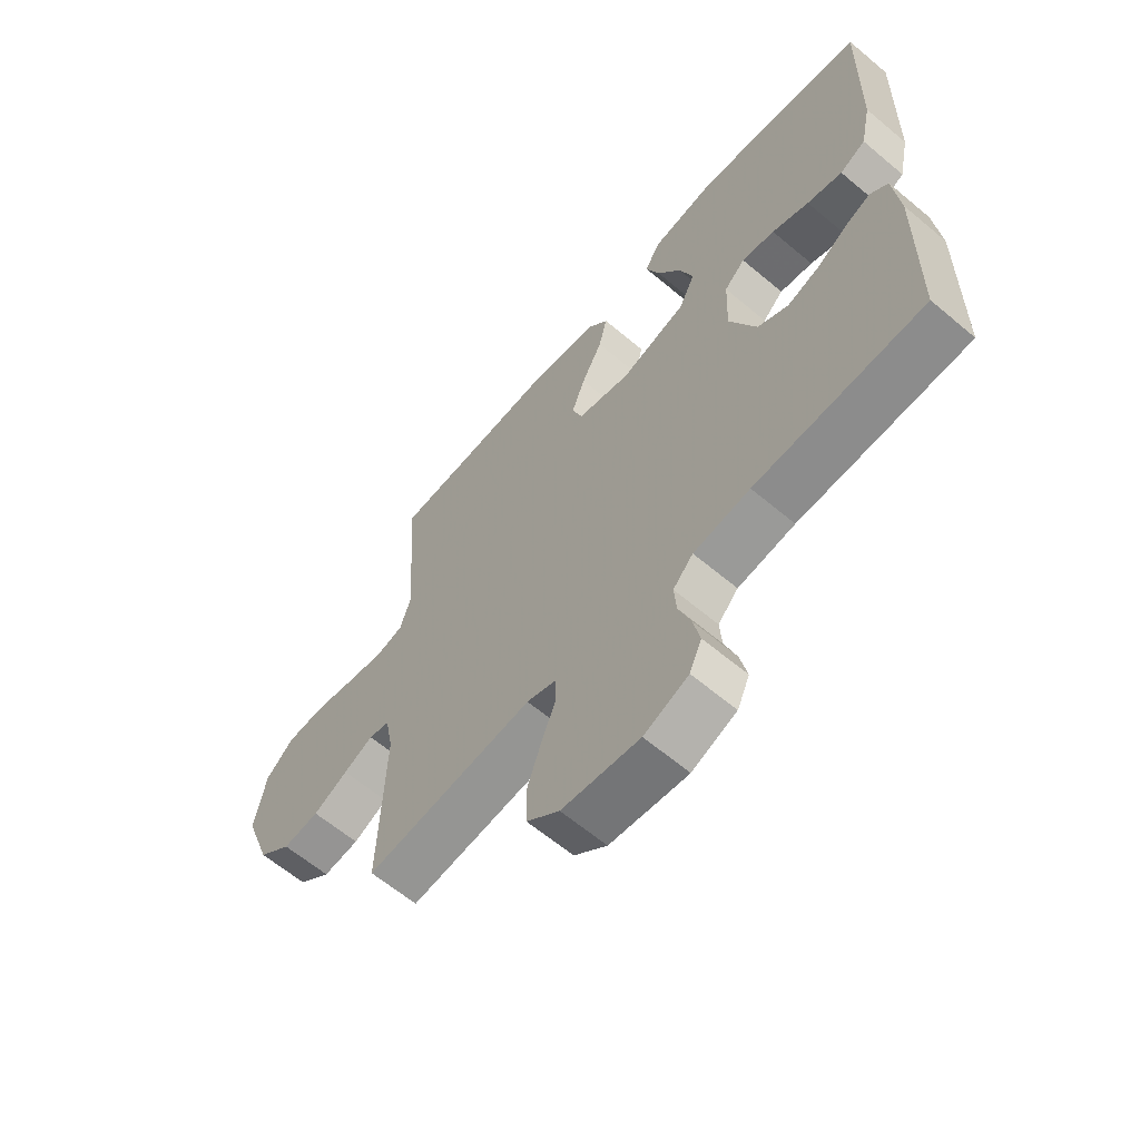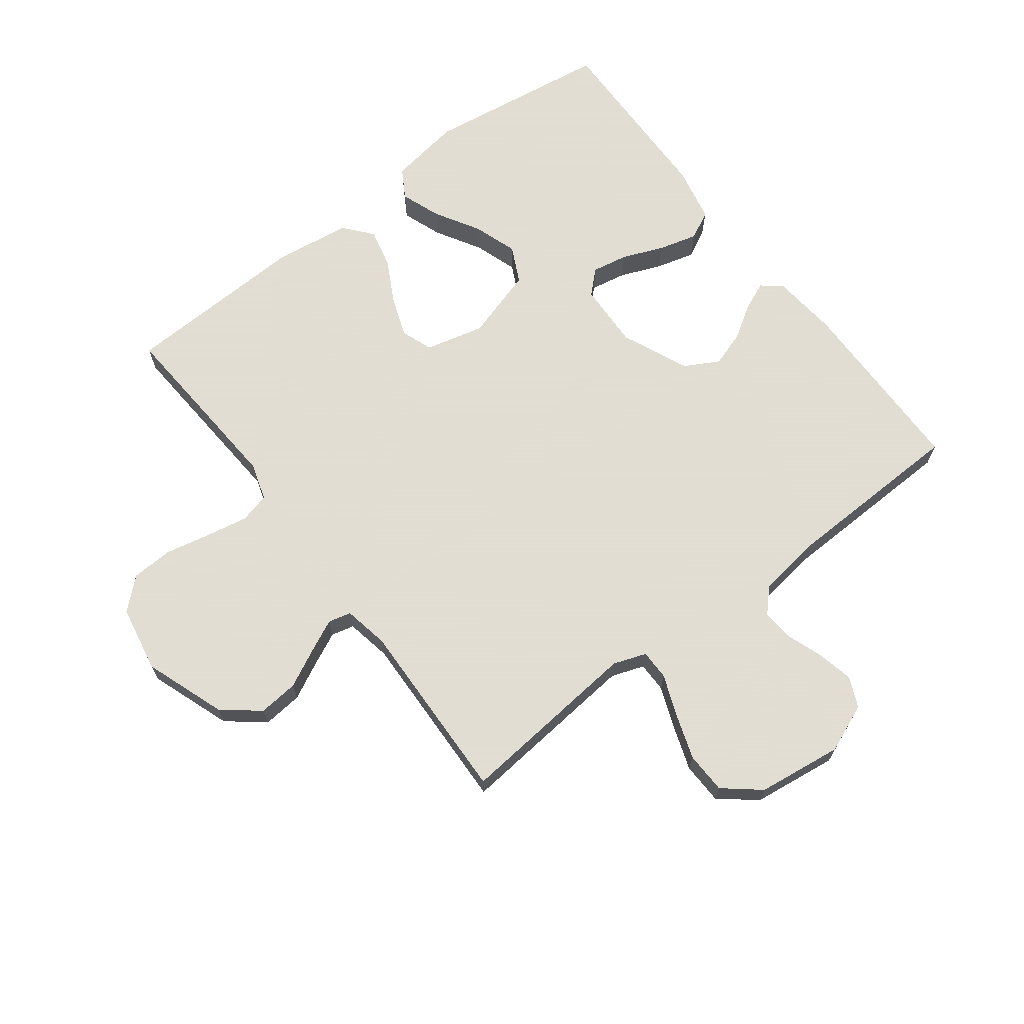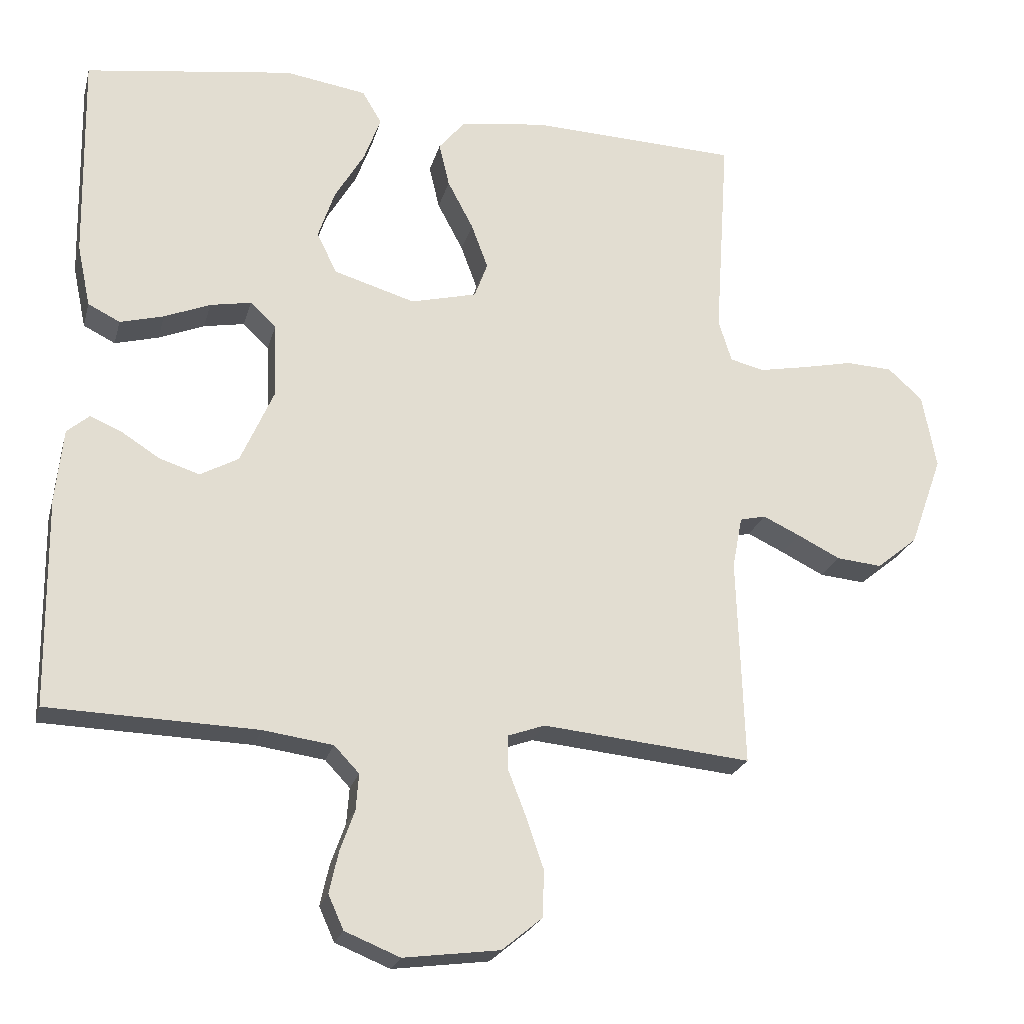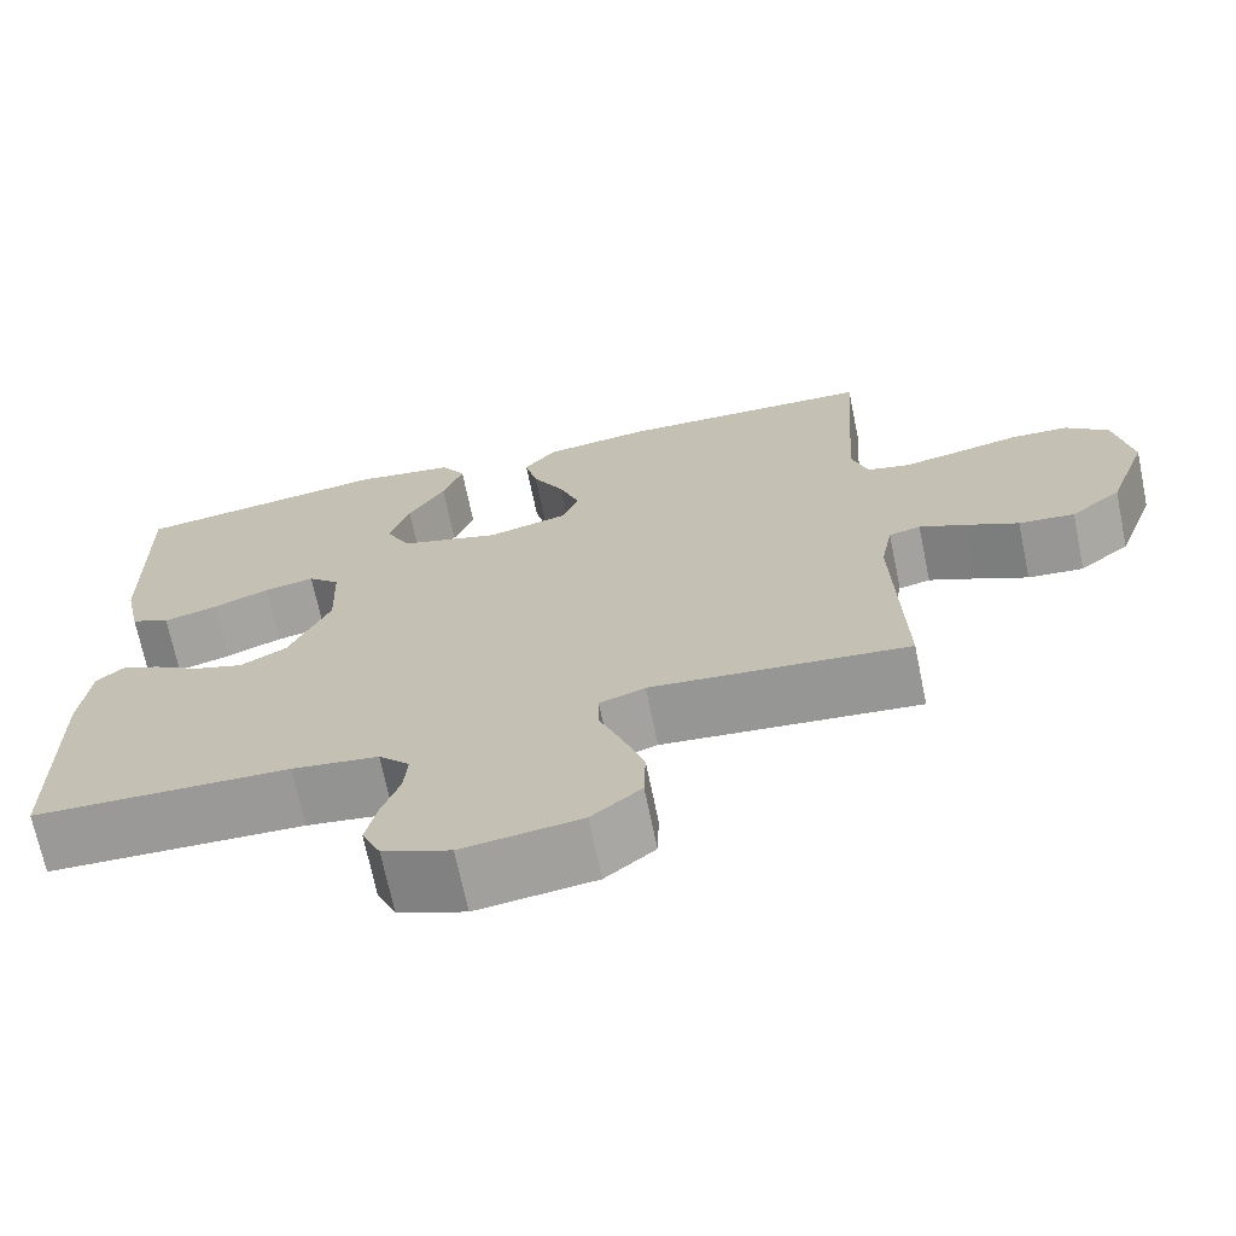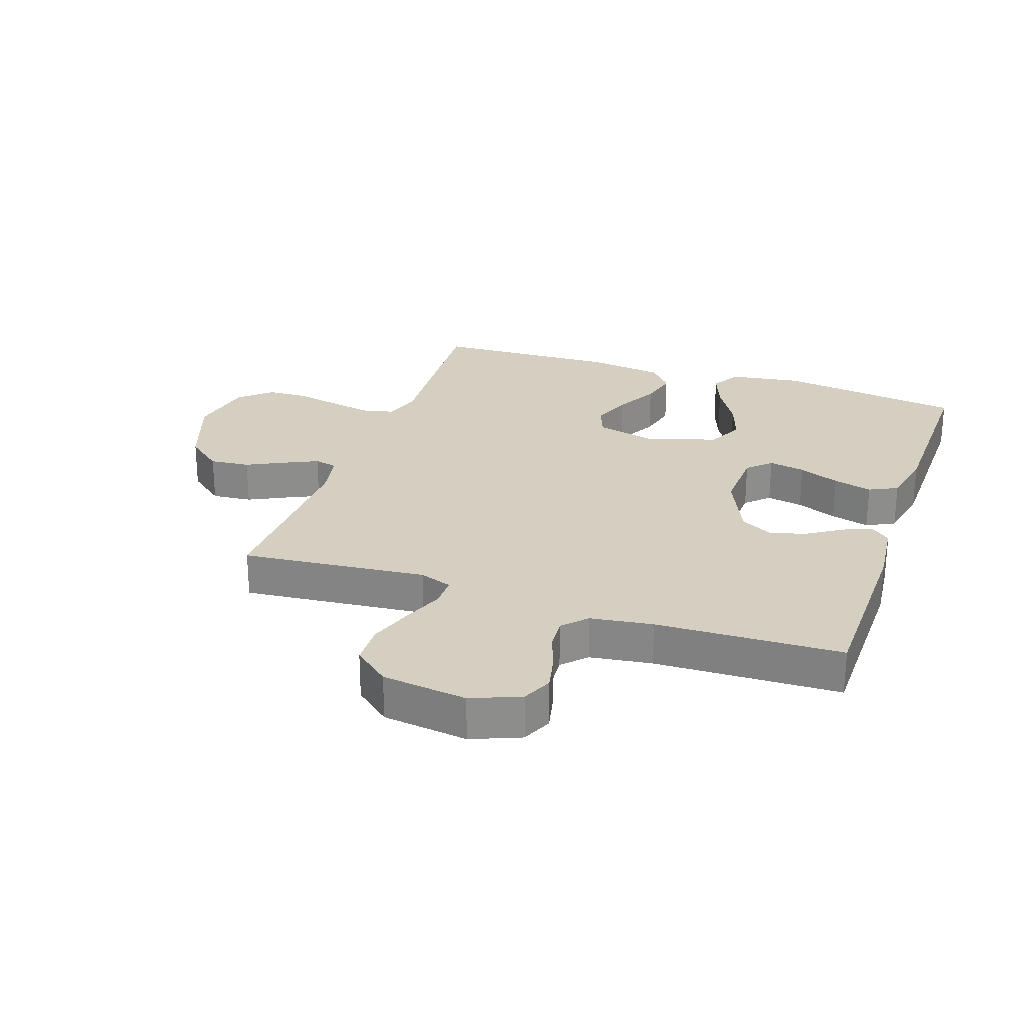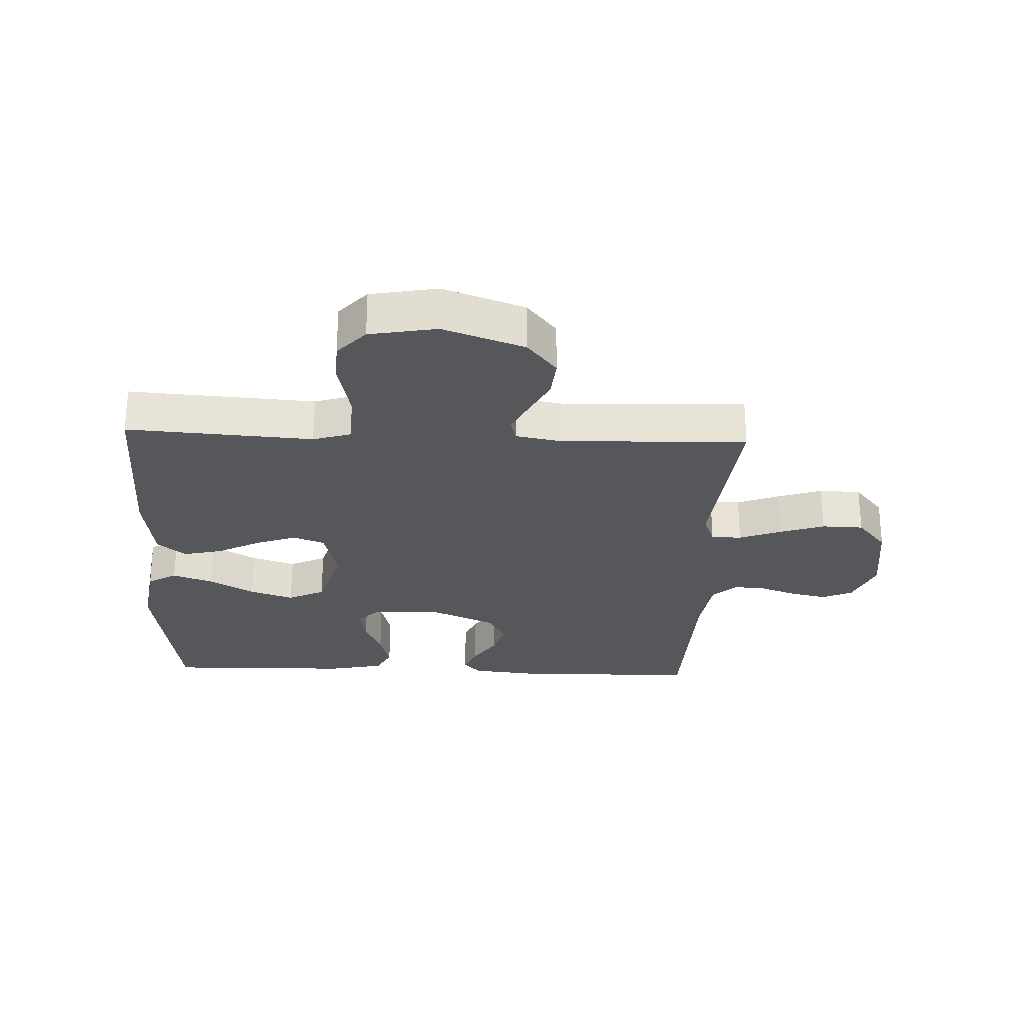
<metadata>
{"format":"obj","ext":"obj","renderer":"f3d","projection":"perspective","resolution":1024,"background":"white","views":[{"elev":-62.8,"azim":-130.4,"up":"+Z"},{"elev":68.1,"azim":142.7,"up":"+Y"},{"elev":-22.9,"azim":-14.1,"up":"+Z"},{"elev":-69.7,"azim":11.7,"up":"+Z"},{"elev":25.9,"azim":-161.1,"up":"+Y"},{"elev":-26.6,"azim":87.6,"up":"+Y"}]}
</metadata>
<code>
v -0.5 0.07 -0.5
v -0.504 0.07 -0.2
v -0.493 0.07 -0.093
v -0.461 0.07 -0.066
v -0.416 0.07 -0.085
v -0.361 0.07 -0.12
v -0.303 0.07 -0.139
v -0.248 0.07 -0.109
v -0.2 0.07 0
v -0.204 0.07 0.107
v -0.241 0.07 0.142
v -0.3 0.07 0.131
v -0.366 0.07 0.104
v -0.429 0.07 0.087
v -0.475 0.07 0.11
v -0.494 0.07 0.2
v -0.5 0.07 0.5
v -0.2 0.07 0.543
v -0.083 0.07 0.525
v -0.055 0.07 0.478
v -0.079 0.07 0.413
v -0.122 0.07 0.34
v -0.146 0.07 0.269
v -0.117 0.07 0.21
v 0 0.07 0.175
v 0.095 0.07 0.199
v 0.114 0.07 0.25
v 0.09 0.07 0.315
v 0.053 0.07 0.385
v 0.038 0.07 0.448
v 0.076 0.07 0.494
v 0.2 0.07 0.511
v 0.5 0.07 0.5
v 0.48 0.07 0.2
v 0.499 0.07 0.139
v 0.548 0.07 0.127
v 0.616 0.07 0.14
v 0.69 0.07 0.156
v 0.757 0.07 0.153
v 0.807 0.07 0.108
v 0.827 0.07 0
v 0.78 0.07 -0.131
v 0.721 0.07 -0.179
v 0.656 0.07 -0.173
v 0.594 0.07 -0.142
v 0.541 0.07 -0.117
v 0.504 0.07 -0.126
v 0.49 0.07 -0.2
v 0.5 0.07 -0.5
v 0.2 0.07 -0.471
v 0.147 0.07 -0.49
v 0.147 0.07 -0.539
v 0.173 0.07 -0.606
v 0.198 0.07 -0.679
v 0.196 0.07 -0.746
v 0.138 0.07 -0.794
v 0 0.07 -0.812
v -0.079 0.07 -0.78
v -0.101 0.07 -0.731
v -0.088 0.07 -0.672
v -0.067 0.07 -0.613
v -0.063 0.07 -0.561
v -0.099 0.07 -0.523
v -0.2 0.07 -0.509
v -0.5 0 -0.5
v -0.504 0 -0.2
v -0.493 0 -0.093
v -0.461 0 -0.066
v -0.416 0 -0.085
v -0.361 0 -0.12
v -0.303 0 -0.139
v -0.248 0 -0.109
v -0.2 0 0
v -0.204 0 0.107
v -0.241 0 0.142
v -0.3 0 0.131
v -0.366 0 0.104
v -0.429 0 0.087
v -0.475 0 0.11
v -0.494 0 0.2
v -0.5 0 0.5
v -0.2 0 0.543
v -0.083 0 0.525
v -0.055 0 0.478
v -0.079 0 0.413
v -0.122 0 0.34
v -0.146 0 0.269
v -0.117 0 0.21
v 0 0 0.175
v 0.095 0 0.199
v 0.114 0 0.25
v 0.09 0 0.315
v 0.053 0 0.385
v 0.038 0 0.448
v 0.076 0 0.494
v 0.2 0 0.511
v 0.5 0 0.5
v 0.48 0 0.2
v 0.499 0 0.139
v 0.548 0 0.127
v 0.616 0 0.14
v 0.69 0 0.156
v 0.757 0 0.153
v 0.807 0 0.108
v 0.827 0 0
v 0.78 0 -0.131
v 0.721 0 -0.179
v 0.656 0 -0.173
v 0.594 0 -0.142
v 0.541 0 -0.117
v 0.504 0 -0.126
v 0.49 0 -0.2
v 0.5 0 -0.5
v 0.2 0 -0.471
v 0.147 0 -0.49
v 0.147 0 -0.539
v 0.173 0 -0.606
v 0.198 0 -0.679
v 0.196 0 -0.746
v 0.138 0 -0.794
v 0 0 -0.812
v -0.079 0 -0.78
v -0.101 0 -0.731
v -0.088 0 -0.672
v -0.067 0 -0.613
v -0.063 0 -0.561
v -0.099 0 -0.523
v -0.2 0 -0.509
f 59 60 61
f 58 59 61
f 57 58 61
f 56 57 61
f 55 56 61
f 54 55 61
f 53 54 61
f 52 53 61
f 51 52 61 62
f 50 51 62 63
f 48 49 50
f 50 63 64
f 48 50 64
f 47 48 64
f 43 44 45
f 42 43 45
f 41 42 45
f 40 41 45
f 39 40 45
f 38 39 45
f 37 38 45
f 36 37 45 46
f 35 36 46 47
f 32 33 34
f 31 32 34
f 30 31 34
f 29 30 34
f 28 29 34
f 34 35 47
f 28 34 47
f 27 28 47
f 20 21 22
f 19 20 22
f 18 19 22
f 17 18 22
f 16 17 22
f 15 16 22
f 14 15 22
f 13 14 22
f 12 13 22
f 11 12 22 23
f 10 11 23 24
f 4 5 6
f 3 4 6
f 2 3 6
f 1 2 6
f 64 1 6
f 64 6 7
f 47 64 7 8
f 26 27 47
f 47 8 9
f 26 47 9
f 25 26 9
f 9 10 24 25
f 125 124 123
f 125 123 122
f 125 122 121
f 125 121 120
f 125 120 119
f 125 119 118
f 125 118 117
f 125 117 116
f 126 125 116 115
f 127 126 115 114
f 114 113 112
f 128 127 114
f 128 114 112
f 128 112 111
f 109 108 107
f 109 107 106
f 109 106 105
f 109 105 104
f 109 104 103
f 109 103 102
f 109 102 101
f 110 109 101 100
f 111 110 100 99
f 98 97 96
f 98 96 95
f 98 95 94
f 98 94 93
f 98 93 92
f 111 99 98
f 111 98 92
f 111 92 91
f 86 85 84
f 86 84 83
f 86 83 82
f 86 82 81
f 86 81 80
f 86 80 79
f 86 79 78
f 86 78 77
f 86 77 76
f 87 86 76 75
f 88 87 75 74
f 70 69 68
f 70 68 67
f 70 67 66
f 70 66 65
f 70 65 128
f 71 70 128
f 72 71 128 111
f 111 91 90
f 73 72 111
f 73 111 90
f 73 90 89
f 89 88 74 73
f 1 65 66 2
f 2 66 67 3
f 3 67 68 4
f 4 68 69 5
f 5 69 70 6
f 6 70 71 7
f 7 71 72 8
f 8 72 73 9
f 9 73 74 10
f 10 74 75 11
f 11 75 76 12
f 12 76 77 13
f 13 77 78 14
f 14 78 79 15
f 15 79 80 16
f 16 80 81 17
f 17 81 82 18
f 18 82 83 19
f 19 83 84 20
f 20 84 85 21
f 21 85 86 22
f 22 86 87 23
f 23 87 88 24
f 24 88 89 25
f 25 89 90 26
f 26 90 91 27
f 27 91 92 28
f 28 92 93 29
f 29 93 94 30
f 30 94 95 31
f 31 95 96 32
f 32 96 97 33
f 33 97 98 34
f 34 98 99 35
f 35 99 100 36
f 36 100 101 37
f 37 101 102 38
f 38 102 103 39
f 39 103 104 40
f 40 104 105 41
f 41 105 106 42
f 42 106 107 43
f 43 107 108 44
f 44 108 109 45
f 45 109 110 46
f 46 110 111 47
f 47 111 112 48
f 48 112 113 49
f 49 113 114 50
f 50 114 115 51
f 51 115 116 52
f 52 116 117 53
f 53 117 118 54
f 54 118 119 55
f 55 119 120 56
f 56 120 121 57
f 57 121 122 58
f 58 122 123 59
f 59 123 124 60
f 60 124 125 61
f 61 125 126 62
f 62 126 127 63
f 63 127 128 64
f 64 128 65 1

</code>
